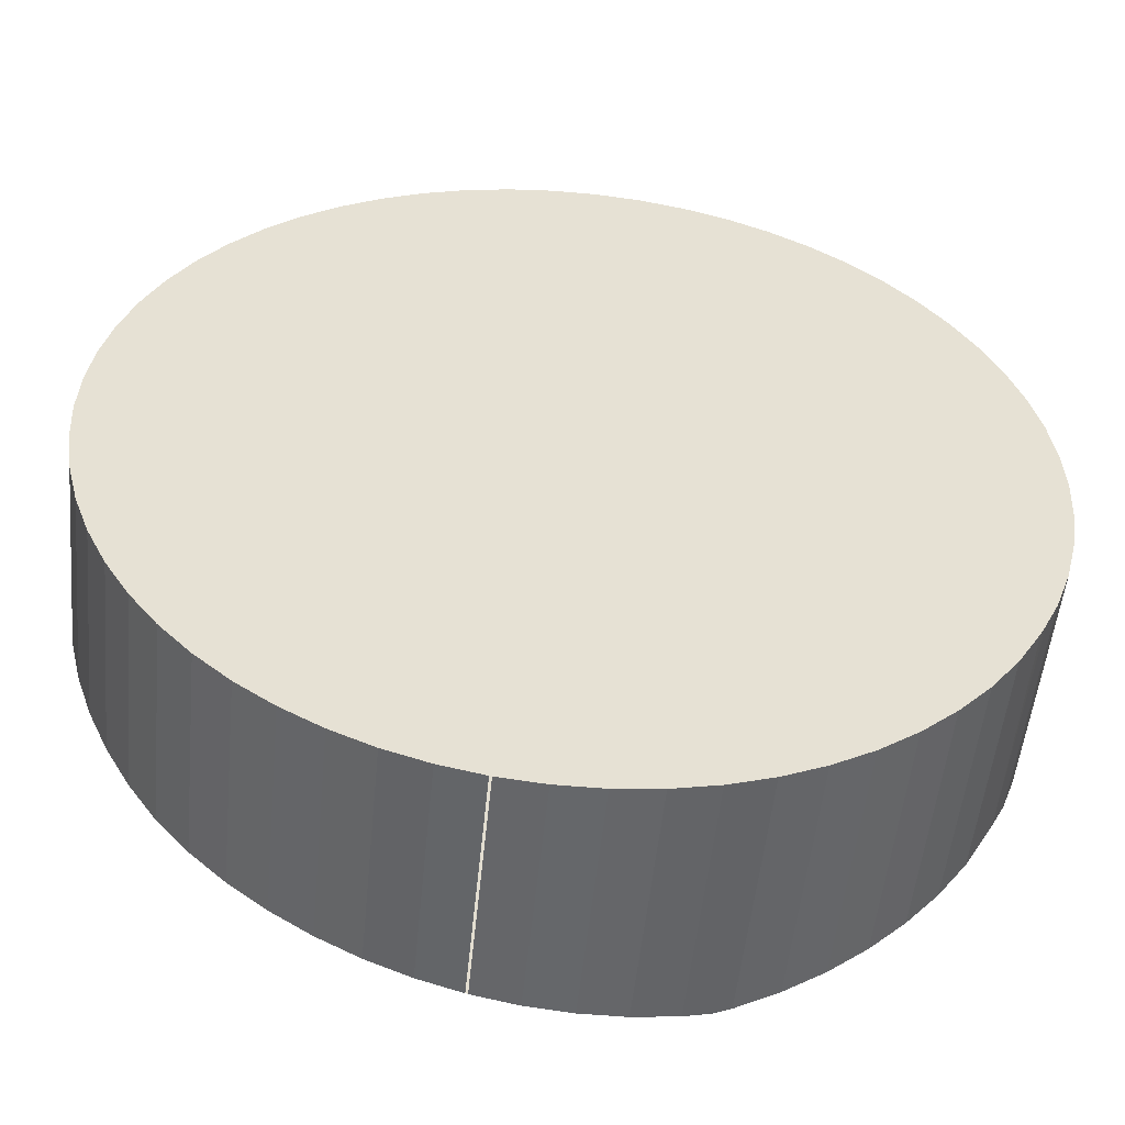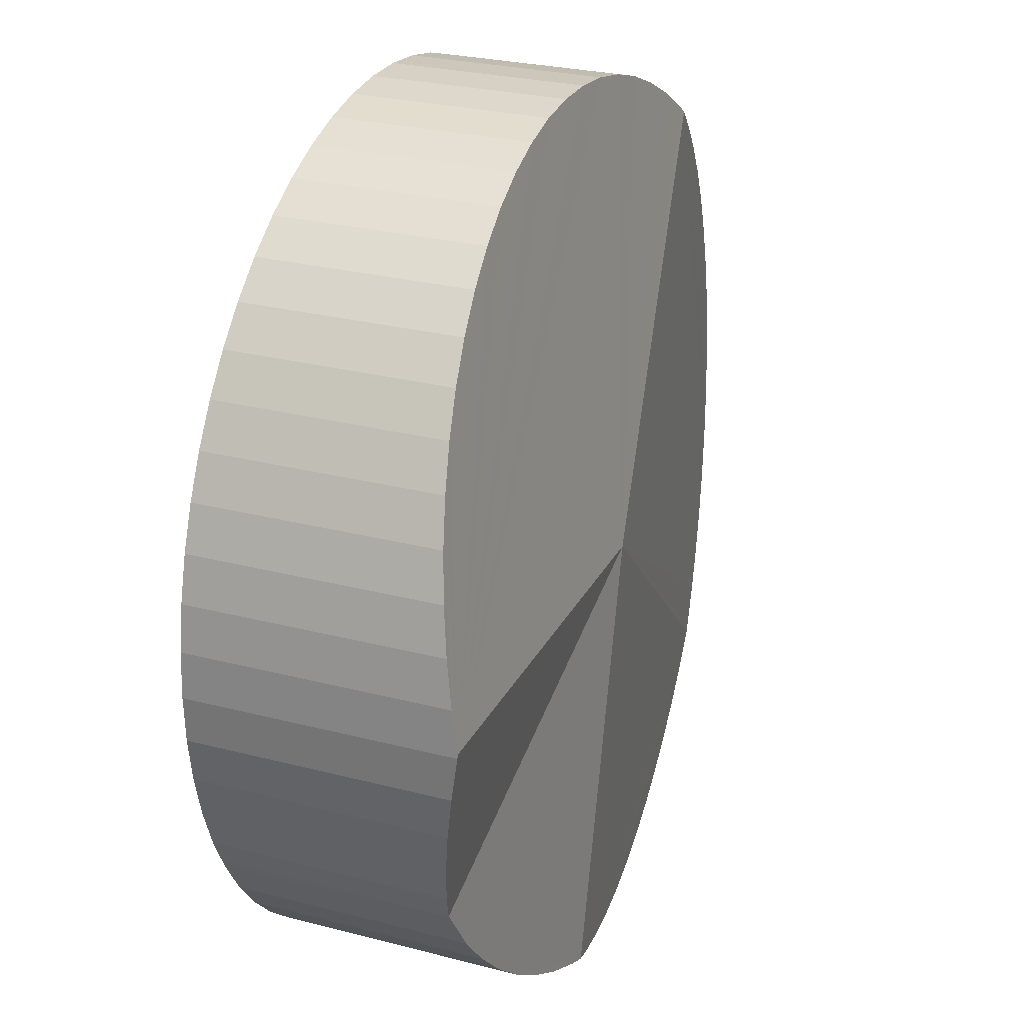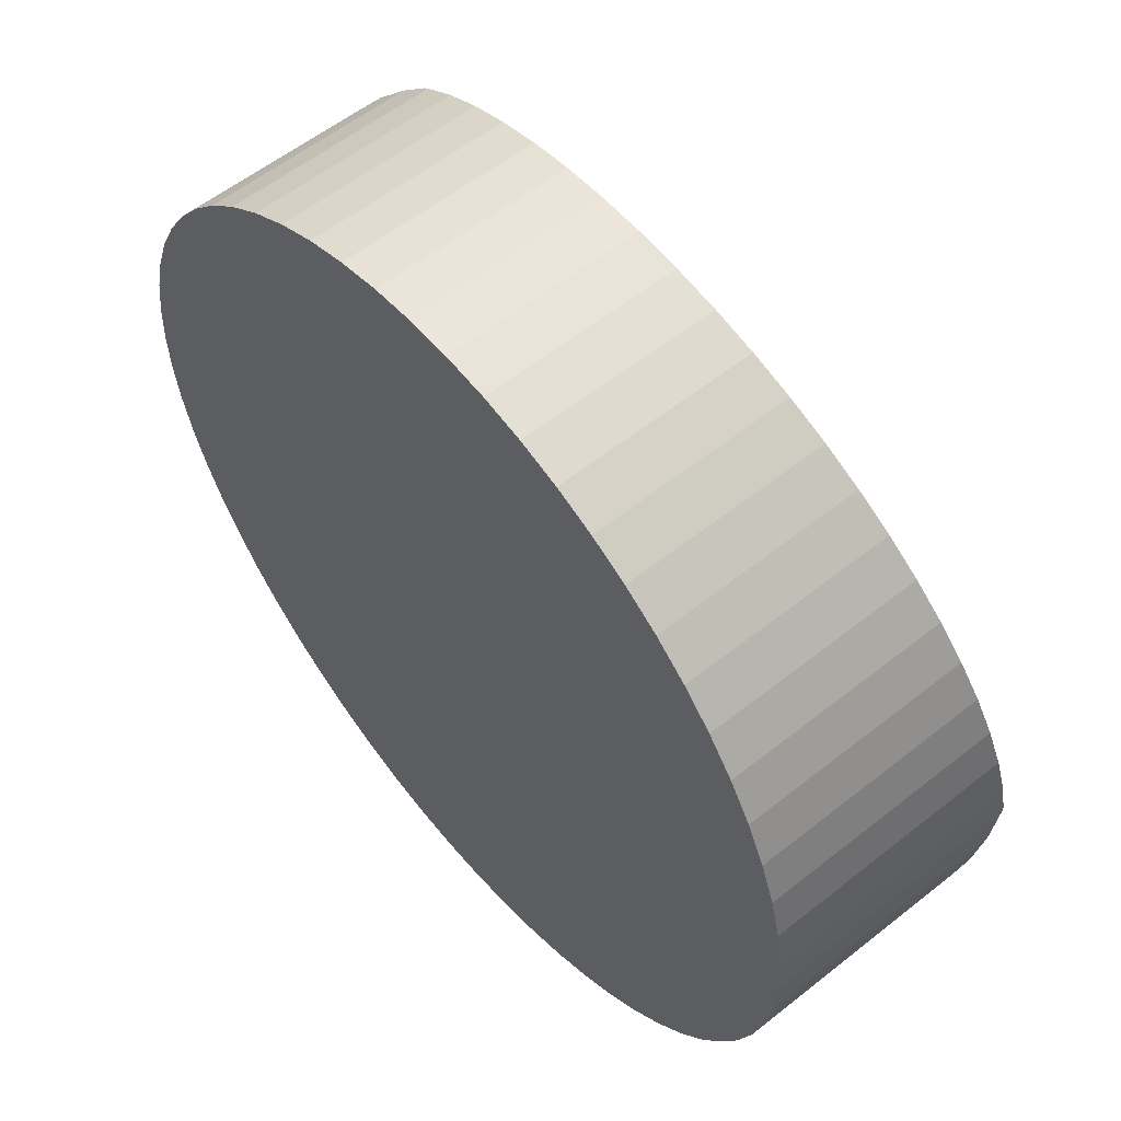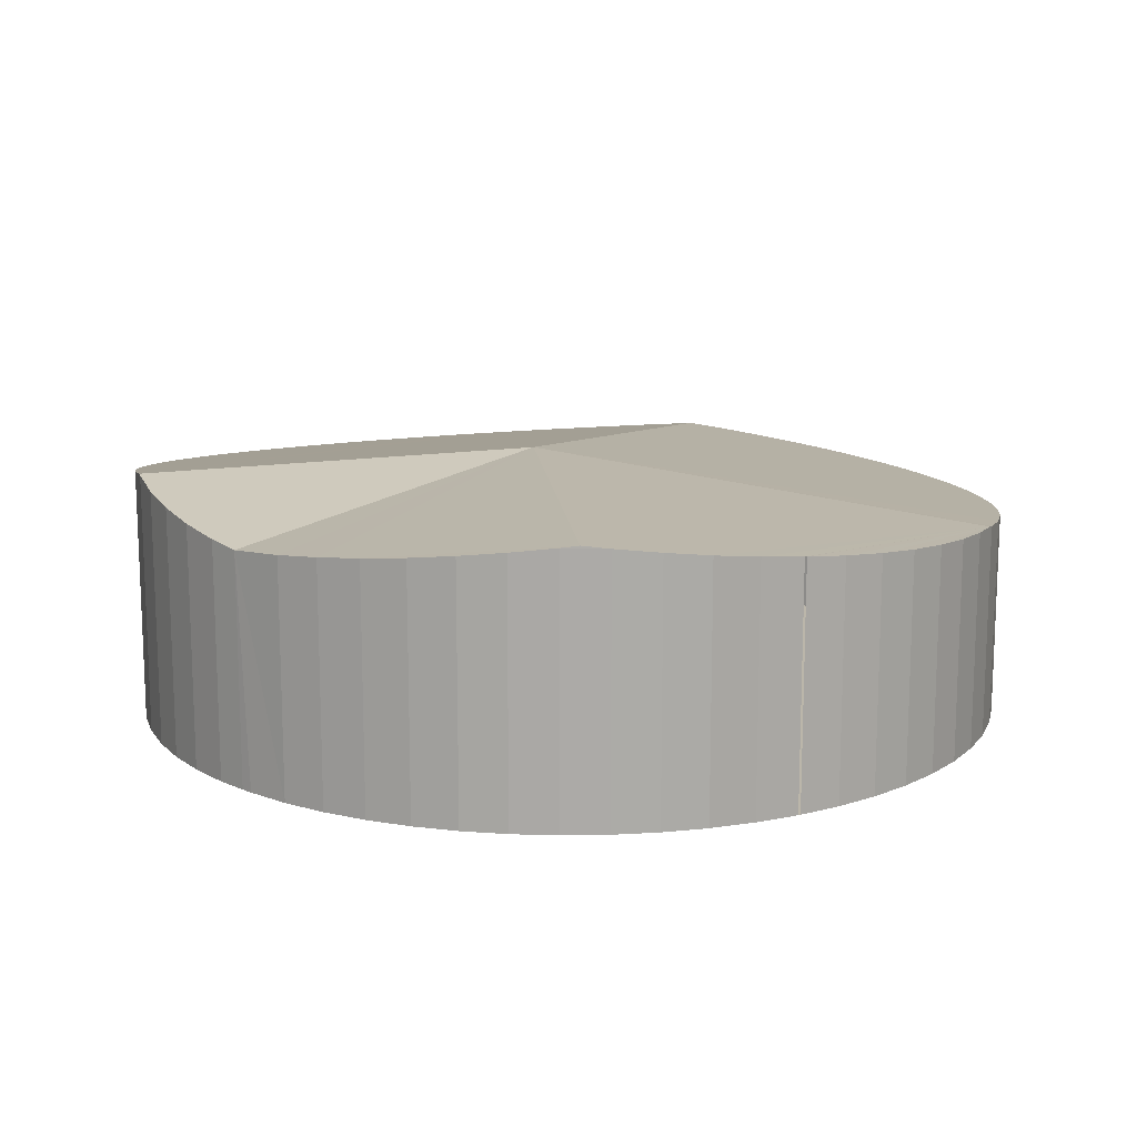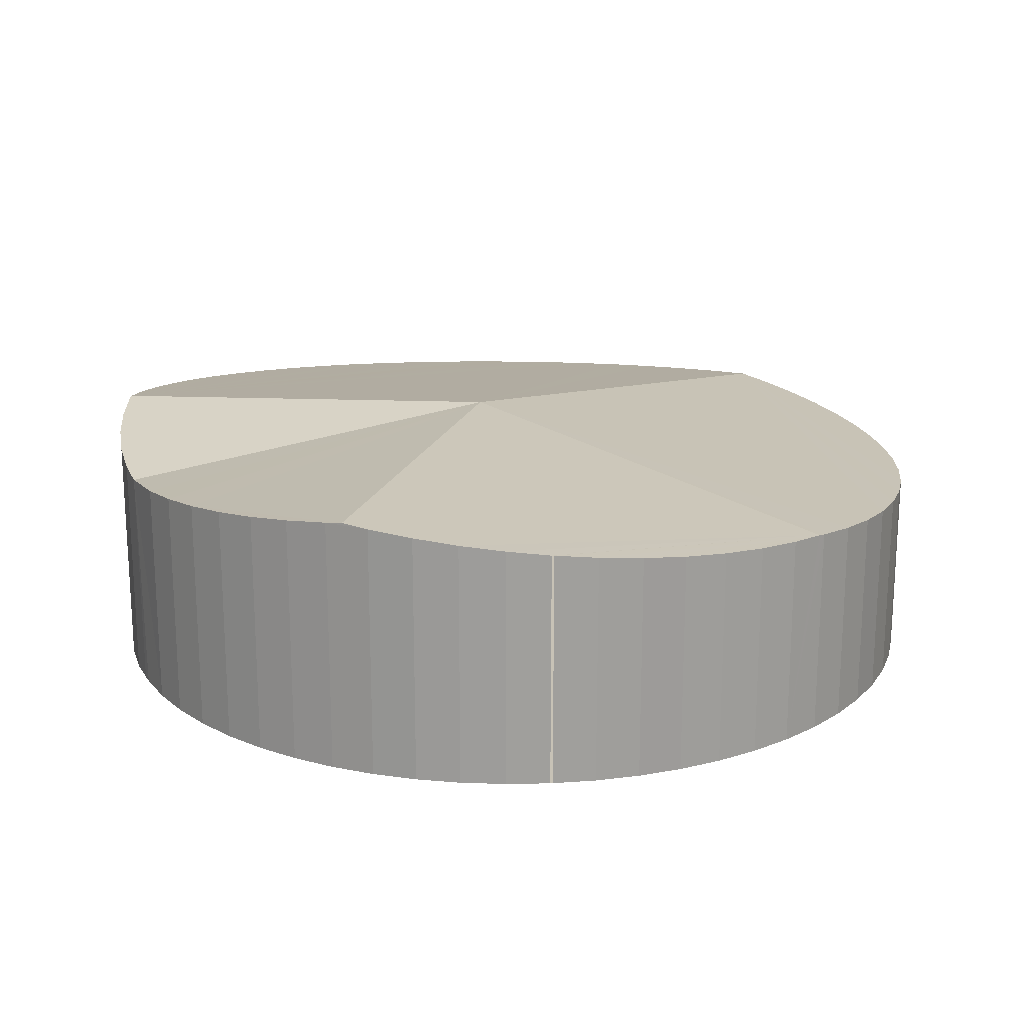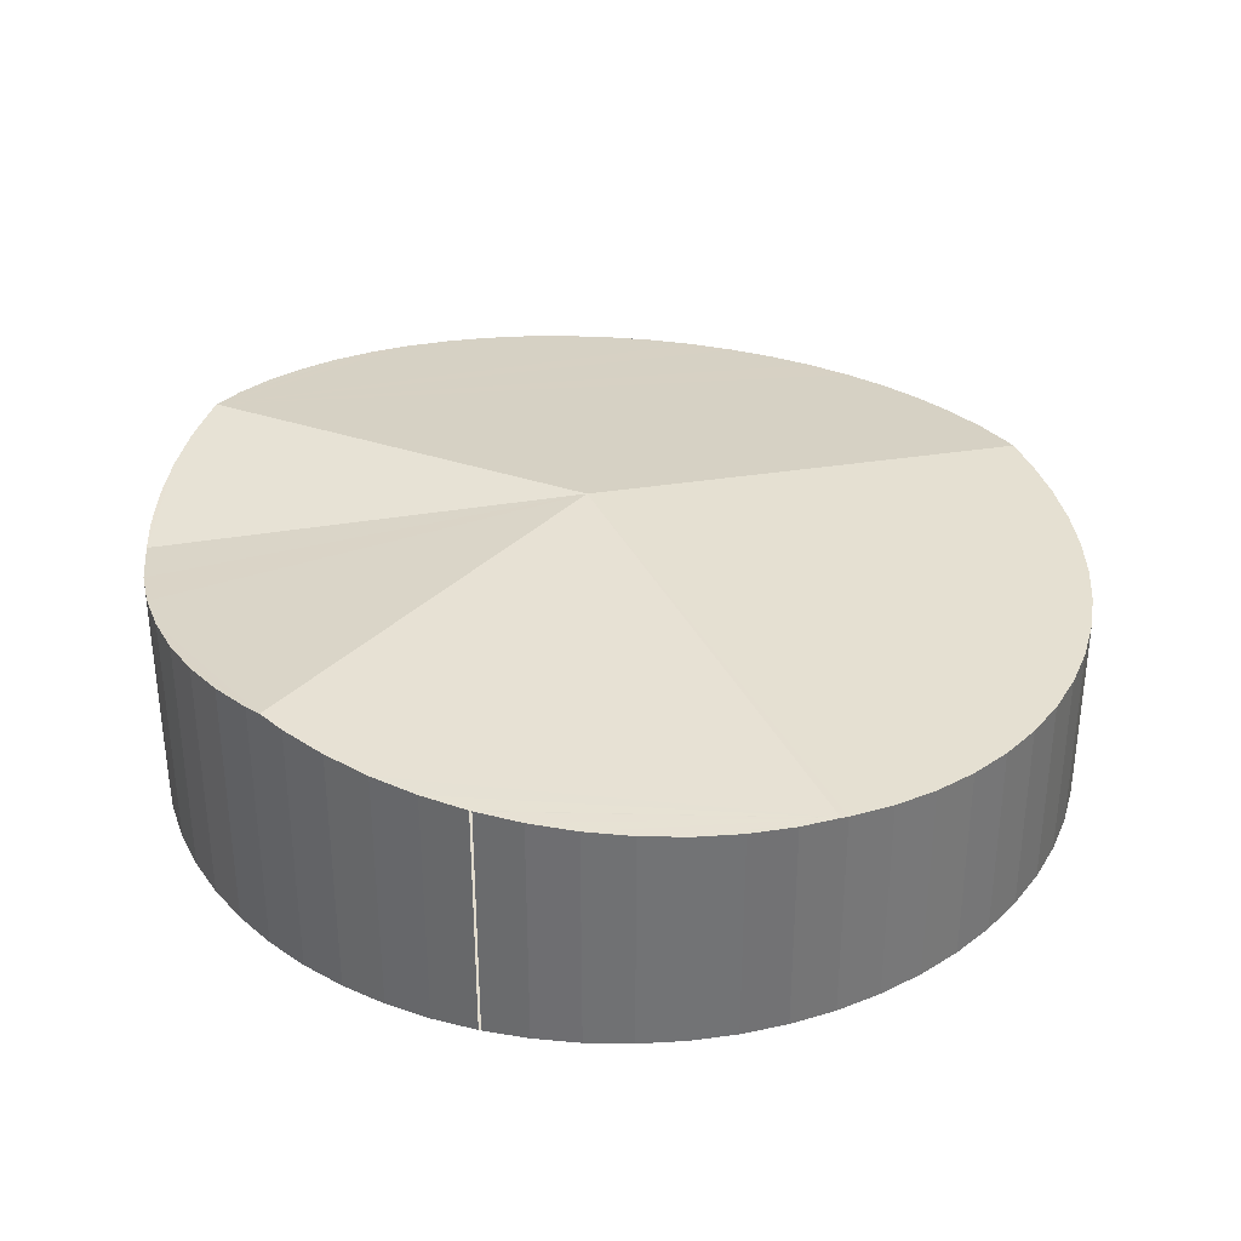
<metadata>
{"format":"obj","ext":"obj","renderer":"f3d","projection":"perspective","resolution":1024,"background":"white","views":[{"elev":-52.0,"azim":-5.6,"up":"+Z"},{"elev":26.8,"azim":112.1,"up":"+Z"},{"elev":57.2,"azim":50.4,"up":"+Z"},{"elev":14.1,"azim":160.7,"up":"+Y"},{"elev":19.1,"azim":-176.3,"up":"+Y"},{"elev":34.6,"azim":-155.5,"up":"+Y"}]}
</metadata>
<code>
v  7.46 2.161 -2.34
v  4.436 2.426 0.044
v  7.728 2.121 -1.888
v  7.206 2.197 -2.669
v  6.92 2.235 -2.969
v  5.362 2.426 -3.891
v  6.605 2.276 -3.24
v  6.264 2.319 -3.477
v  5.901 2.363 -3.678
v  5.52 2.408 -3.842
v  5.124 2.398 -3.966
v  4.717 2.353 -4.05
v  4.305 2.307 -4.092
v  1.033 1.99 -2.716
v  3.889 2.263 -4.092
v  3.484 2.22 -4.051
v  3.462 2.218 -4.047
v  3.07 2.178 -3.966
v  2.674 2.138 -3.842
v  2.293 2.101 -3.678
v  1.93 2.067 -3.477
v  1.589 2.037 -3.24
v  1.274 2.01 -2.969
v  0.988 1.982 -2.669
v  0.734 1.938 -2.34
v  0.515 1.898 -1.988
v  0.332 1.863 -1.616
v  1.526 1.93 3.186
v  0.188 1.833 -1.227
v  0.084 1.809 -0.825
v  0.021 1.79 -0.415
v  0 1.778 1.089e-16
v  0.021 1.772 0.414
v  0.084 1.772 0.825
v  0.188 1.778 1.226
v  0.332 1.79 1.616
v  0.515 1.809 1.988
v  0.734 1.833 2.34
v  0.988 1.863 2.668
v  1.274 1.898 2.969
v  1.589 1.921 3.24
v  1.93 1.884 3.477
v  2.293 1.852 3.678
v  2.674 1.826 3.842
v  3.07 1.807 3.966
v  3.477 1.793 4.05
v  8.192 2.426 0.044
v  3.889 1.787 4.092
v  4.304 1.787 4.092
v  4.717 1.793 4.05
v  5.124 1.807 3.966
v  5.52 1.826 3.842
v  5.901 1.852 3.678
v  6.264 1.884 3.477
v  6.605 1.921 3.24
v  6.92 1.964 2.969
v  7.205 2.011 2.669
v  7.459 2.063 2.34
v  7.679 2.119 1.988
v  8.173 2.367 0.415
v  7.862 2.178 1.616
v  8.11 2.303 0.825
v  8.006 2.239 1.227
v  8.194 2.419 1.481e-16
v  8.173 2.354 -0.415
v  8.11 2.289 -0.825
v  8.006 2.225 -1.227
v  7.862 2.164 -1.616
v  6.605 1.984e-16 -3.24
v  6.92 1.818e-16 -2.969
v  6.264 2.129e-16 -3.477
v  5.901 2.252e-16 -3.678
v  5.52 2.353e-16 -3.842
v  7.206 1.634e-16 -2.669
v  7.46 1.433e-16 -2.34
v  7.676 1.216e-16 -1.986
v  7.862 9.895e-17 -1.616
v  7.728 1.156e-16 -1.888
v  5.124 2.428e-16 -3.966
v  5.362 2.383e-16 -3.891
v  4.717 2.48e-16 -4.05
v  4.305 2.506e-16 -4.092
v  3.889 2.506e-16 -4.092
v  3.484 2.481e-16 -4.051
v  3.462 2.478e-16 -4.047
v  3.07 2.428e-16 -3.966
v  2.674 2.353e-16 -3.842
v  2.293 2.252e-16 -3.678
v  1.93 2.129e-16 -3.477
v  1.589 1.984e-16 -3.24
v  1.274 1.818e-16 -2.969
v  0.988 1.634e-16 -2.669
v  1.033 1.663e-16 -2.716
v  0.734 1.433e-16 -2.34
v  0.515 1.217e-16 -1.988
v  0.332 9.895e-17 -1.616
v  0.188 7.513e-17 -1.227
v  0.084 5.052e-17 -0.825
v  0.021 2.541e-17 -0.415
v  0 0 0
v  0.021 -2.535e-17 0.414
v  0.084 -5.052e-17 0.825
v  0.188 -7.507e-17 1.226
v  0.332 -9.895e-17 1.616
v  0.515 -1.217e-16 1.988
v  0.734 -1.433e-16 2.34
v  0.988 -1.634e-16 2.668
v  1.274 -1.818e-16 2.969
v  1.589 -1.984e-16 3.24
v  1.526 -1.951e-16 3.186
v  1.93 -2.129e-16 3.477
v  2.293 -2.252e-16 3.678
v  2.674 -2.353e-16 3.842
v  3.07 -2.428e-16 3.966
v  3.477 -2.48e-16 4.05
v  3.889 -2.506e-16 4.092
v  4.304 -2.506e-16 4.092
v  4.717 -2.48e-16 4.05
v  5.124 -2.428e-16 3.966
v  5.52 -2.353e-16 3.842
v  5.901 -2.252e-16 3.678
v  6.264 -2.129e-16 3.477
v  6.605 -1.984e-16 3.24
v  6.92 -1.818e-16 2.969
v  7.205 -1.634e-16 2.669
v  7.459 -1.433e-16 2.34
v  7.679 -1.217e-16 1.988
v  7.862 -9.895e-17 1.616
v  8.006 -7.513e-17 1.227
v  8.11 -5.052e-17 0.825
v  8.173 -2.541e-17 0.415
v  8.194 0 0
v  8.192 -2.694e-18 0.044
v  8.173 2.541e-17 -0.415
v  8.11 5.052e-17 -0.825
v  8.006 7.513e-17 -1.227
g defaultobject
f 1 2 3
f 2 1 4
f 2 4 5
f 2 5 6
f 6 5 7
f 6 7 8
f 6 8 9
f 6 9 10
f 11 2 6
f 2 11 12
f 2 12 13
f 2 13 14
f 14 13 15
f 14 15 16
f 14 16 17
f 14 17 18
f 14 18 19
f 14 19 20
f 14 20 21
f 14 21 22
f 14 22 23
f 24 2 14
f 2 24 25
f 2 25 26
f 2 26 27
f 2 27 28
f 28 27 29
f 28 29 30
f 28 30 31
f 28 31 32
f 28 32 33
f 28 33 34
f 28 34 35
f 28 35 36
f 28 36 37
f 28 37 38
f 28 38 39
f 28 39 40
f 41 2 28
f 2 41 42
f 2 42 43
f 2 43 44
f 2 44 45
f 2 45 46
f 2 46 47
f 47 46 48
f 47 48 49
f 47 49 50
f 47 50 51
f 47 51 52
f 47 52 53
f 47 53 54
f 47 54 55
f 47 55 56
f 47 56 57
f 47 57 58
f 47 58 59
f 47 59 60
f 60 59 61
f 60 61 62
f 62 61 63
f 64 2 47
f 2 64 65
f 2 65 66
f 2 66 3
f 3 66 67
f 3 67 68
f 5 69 7
f 69 5 70
f 7 71 8
f 71 7 69
f 8 72 9
f 72 8 71
f 9 73 10
f 73 9 72
f 1 74 4
f 74 1 75
f 3 75 1
f 75 3 76
f 4 70 5
f 70 4 74
f 77 3 68
f 3 77 78
f 76 3 78
f 10 11 6
f 11 10 73
f 11 73 79
f 79 73 80
f 79 12 11
f 12 79 81
f 81 13 12
f 13 81 82
f 82 15 13
f 15 82 83
f 83 16 15
f 16 83 84
f 85 18 17
f 18 85 86
f 86 19 18
f 19 86 87
f 87 20 19
f 20 87 88
f 88 21 20
f 21 88 89
f 89 22 21
f 22 89 90
f 90 23 22
f 23 90 91
f 91 14 23
f 14 91 24
f 24 91 92
f 92 91 93
f 92 25 24
f 25 92 94
f 94 26 25
f 26 94 95
f 95 27 26
f 27 95 96
f 96 29 27
f 29 96 97
f 97 30 29
f 30 97 98
f 98 31 30
f 31 98 99
f 99 32 31
f 32 99 100
f 100 33 32
f 33 100 101
f 101 34 33
f 34 101 102
f 34 103 35
f 103 34 102
f 35 104 36
f 104 35 103
f 36 105 37
f 105 36 104
f 37 106 38
f 106 37 105
f 38 107 39
f 107 38 106
f 39 108 40
f 108 39 107
f 108 28 40
f 28 108 41
f 41 108 109
f 109 108 110
f 109 42 41
f 42 109 111
f 111 43 42
f 43 111 112
f 112 44 43
f 44 112 113
f 113 45 44
f 45 113 114
f 114 46 45
f 46 114 115
f 115 48 46
f 48 115 116
f 116 49 48
f 49 116 117
f 49 118 50
f 118 49 117
f 50 119 51
f 119 50 118
f 51 120 52
f 120 51 119
f 52 121 53
f 121 52 120
f 53 122 54
f 122 53 121
f 54 123 55
f 123 54 122
f 55 124 56
f 124 55 123
f 56 125 57
f 125 56 124
f 57 126 58
f 126 57 125
f 58 127 59
f 127 58 126
f 59 128 61
f 128 59 127
f 61 129 63
f 129 61 128
f 63 130 62
f 130 63 129
f 62 131 60
f 131 62 130
f 60 64 47
f 64 60 131
f 64 131 132
f 132 131 133
f 132 65 64
f 65 132 134
f 134 66 65
f 66 134 135
f 135 67 66
f 67 135 136
f 136 68 67
f 68 136 77
f 114 116 115
f 116 114 117
f 117 114 113
f 117 113 118
f 118 113 112
f 118 112 119
f 119 112 111
f 119 111 109
f 119 109 120
f 120 109 110
f 120 110 121
f 121 110 108
f 121 108 122
f 122 108 107
f 122 107 123
f 123 107 106
f 123 106 124
f 124 106 105
f 124 105 104
f 124 104 125
f 125 104 126
f 126 104 103
f 126 103 127
f 127 103 102
f 127 102 101
f 127 101 128
f 128 101 129
f 129 101 100
f 129 100 130
f 130 100 99
f 130 99 131
f 131 99 98
f 131 98 133
f 133 98 97
f 133 97 132
f 132 97 134
f 134 97 96
f 134 96 95
f 134 95 135
f 135 95 94
f 135 94 136
f 136 94 92
f 136 92 77
f 77 92 93
f 77 93 78
f 78 93 91
f 78 91 76
f 76 91 75
f 75 91 90
f 75 90 74
f 74 90 89
f 74 89 88
f 74 88 70
f 70 88 69
f 69 88 87
f 69 87 86
f 69 86 71
f 71 86 85
f 71 85 72
f 72 85 84
f 72 84 73
f 73 84 83
f 73 83 80
f 80 83 82
f 80 82 79
f 79 82 81

</code>
